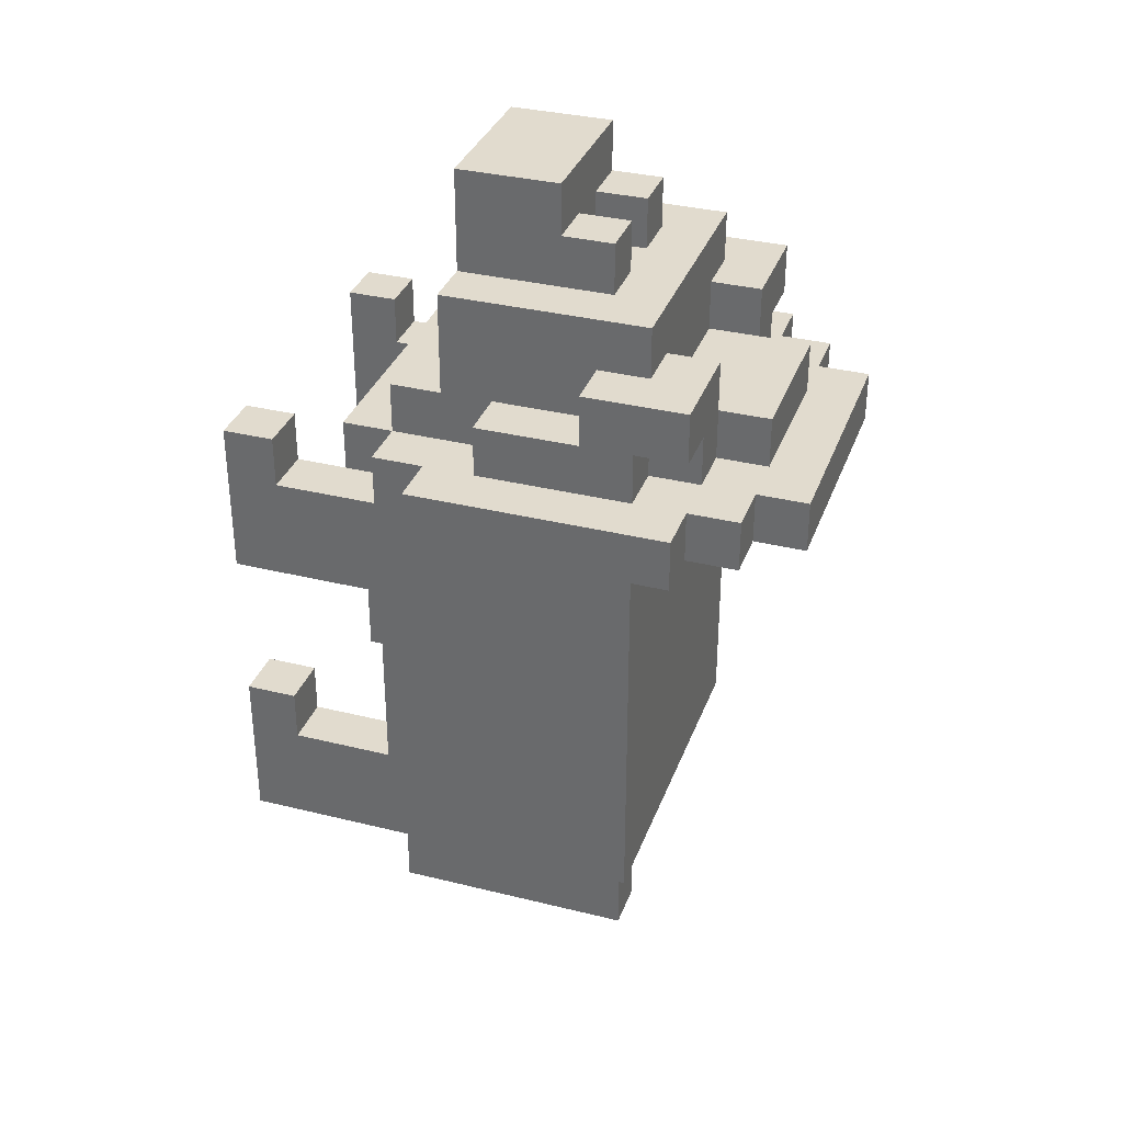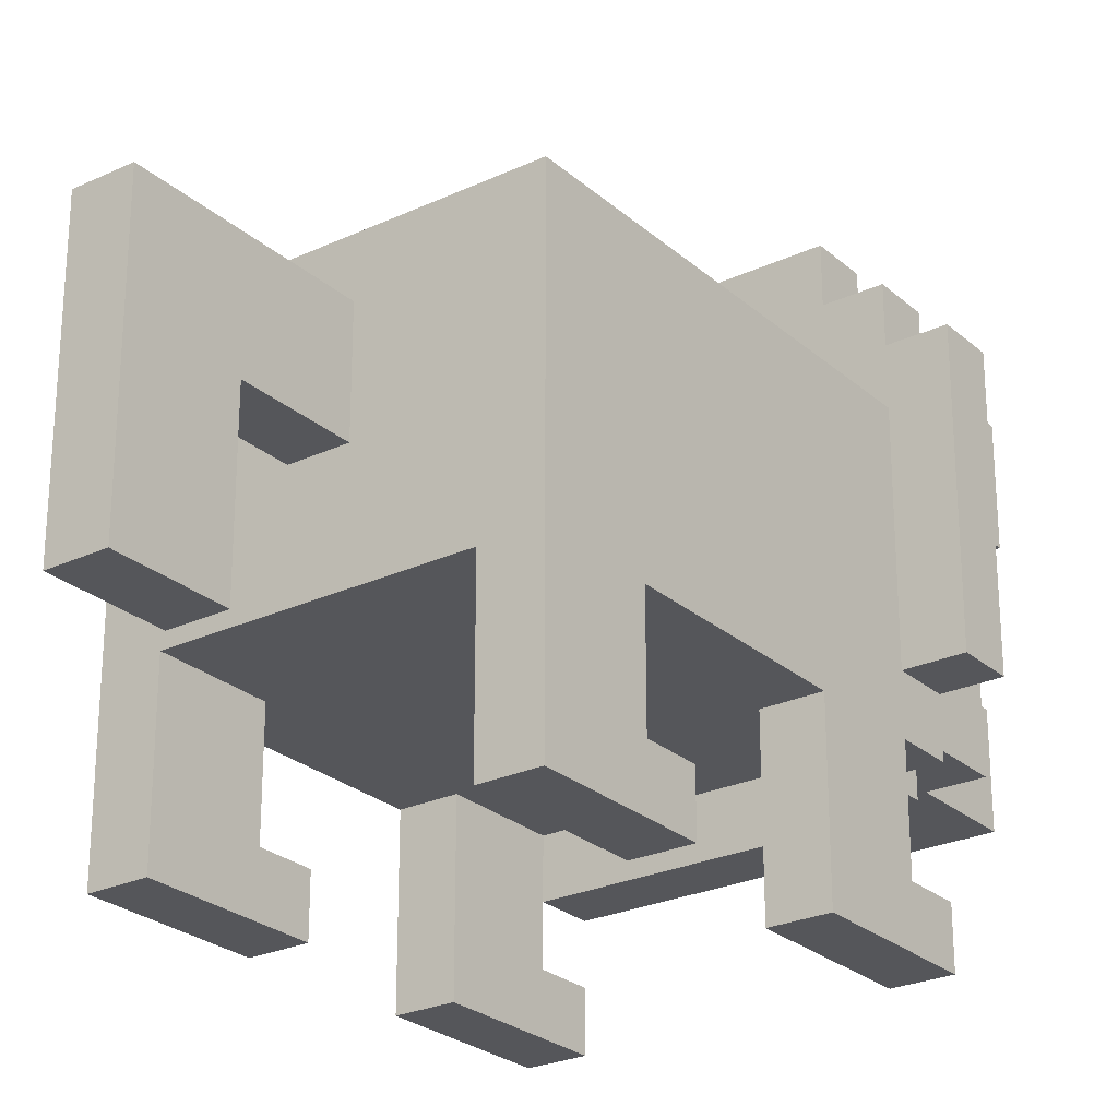
<metadata>
{"format":"obj","ext":"obj","renderer":"f3d","projection":"perspective","resolution":1024,"background":"white","views":[{"elev":33.9,"azim":108.6,"up":"+Z"},{"elev":-25.8,"azim":-143.5,"up":"+Y"}]}
</metadata>
<code>
o
v 1.7 2.4 -1.3
v 1.7 2.4 -1.4
v 1.7 2.9 -1.3
v 1.7 2.9 -1.4
v 1.8 2 -1.3
v 1.8 2 -1.4
v 1.8 2 -1.6
v 1.8 2 -1.9
v 1.8 2 -2
v 1.8 2 -2.2
v 1.8 2.1 -1.3
v 1.8 2.1 -1.4
v 1.8 2.1 -1.9
v 1.8 2.1 -2
v 1.8 2.3 -1.3
v 1.8 2.3 -1.4
v 1.8 2.3 -1.6
v 1.8 2.3 -2
v 1.8 2.4 -1.3
v 1.8 2.4 -1.4
v 1.8 2.5 -1.2
v 1.8 2.5 -1.3
v 1.8 2.7 -1.1
v 1.8 2.7 -1.2
v 1.8 2.8 -1.2
v 1.8 2.8 -1.3
v 1.8 2.8 -1.4
v 1.8 2.8 -2.2
v 1.8 2.9 -1.1
v 1.8 2.9 -1.2
v 1.8 2.9 -1.3
v 1.8 2.9 -1.4
v 1.8 3 -1.3
v 1.8 3 -1.4
v 1.9 2.2 -1.3
v 1.9 2.2 -1.4
v 1.9 2.3 -1.2
v 1.9 2.3 -1.3
v 1.9 2.3 -1.4
v 1.9 2.4 -1
v 1.9 2.4 -1.2
v 1.9 2.5 -1.2
v 1.9 2.5 -1.3
v 1.9 2.7 -1.1
v 1.9 2.7 -1.2
v 1.9 2.8 -1
v 1.9 2.8 -1.1
v 1.9 2.8 -1.2
v 1.9 2.8 -1.3
v 1.9 2.9 -1.2
v 1.9 2.9 -1.3
v 1.9 3 -1.3
v 1.9 3 -1.4
v 1.9 3.1 -1.3
v 1.9 3.1 -1.4
v 2 2.4 -0.8
v 2 2.4 -1
v 2 2.6 -0.8
v 2 2.6 -0.9
v 2 2.6 -1
v 2 2.7 -0.9
v 2 2.7 -1
v 2 2.9 -1.2
v 2 2.9 -1.3
v 2 3 -1.2
v 2 3 -1.3
v 2.1 2.2 -2.4
v 2.1 2.2 -2.6
v 2.1 2.5 -2.2
v 2.1 2.5 -2.4
v 2.1 2.7 -2.2
v 2.1 2.7 -2.6
v 2.2 2.6 -0.9
v 2.2 2.6 -1
v 2.2 2.7 -0.9
v 2.2 2.7 -1
v 2.3 2.8 -1.1
v 2.3 2.8 -1.2
v 2.3 2.9 -1.1
v 2.3 2.9 -1.2
v 2.4 2 -1.3
v 2.4 2 -1.4
v 2.4 2 -1.6
v 2.4 2 -1.9
v 2.4 2 -2
v 2.4 2 -2.2
v 2.4 2.1 -1.3
v 2.4 2.1 -1.4
v 2.4 2.1 -1.9
v 2.4 2.1 -2
v 2.4 2.2 -1.4
v 2.4 2.3 -1.4
v 2.4 2.3 -1.6
v 2.4 2.3 -2
v 2.4 2.3 -2.2
v 1.9 2 -1.3
v 1.9 2 -1.4
v 1.9 2 -1.6
v 1.9 2 -1.9
v 1.9 2 -2
v 1.9 2 -2.2
v 1.9 2.1 -1.3
v 1.9 2.1 -1.4
v 1.9 2.1 -1.9
v 1.9 2.1 -2
v 1.9 2.2 -1.4
v 1.9 2.3 -1.4
v 1.9 2.3 -1.6
v 1.9 2.3 -2
v 1.9 2.3 -2.2
v 2 2.8 -1.1
v 2 2.8 -1.2
v 2 2.9 -1.1
v 2 2.9 -1.2
v 2.1 2.6 -0.9
v 2.1 2.6 -1
v 2.1 2.7 -0.9
v 2.1 2.7 -1
v 2.2 2.2 -2.4
v 2.2 2.2 -2.6
v 2.2 2.5 -2.2
v 2.2 2.5 -2.4
v 2.2 2.7 -2.2
v 2.2 2.7 -2.6
v 2.3 2.4 -0.8
v 2.3 2.4 -1
v 2.3 2.6 -0.8
v 2.3 2.6 -0.9
v 2.3 2.6 -1
v 2.3 2.7 -0.9
v 2.3 2.7 -1
v 2.3 2.9 -1.2
v 2.3 2.9 -1.3
v 2.3 3 -1.2
v 2.3 3 -1.3
v 2.4 2.2 -1.3
v 2.4 2.2 -1.4
v 2.4 2.3 -1.2
v 2.4 2.3 -1.3
v 2.4 2.3 -1.4
v 2.4 2.4 -1
v 2.4 2.4 -1.2
v 2.4 2.5 -1.2
v 2.4 2.5 -1.3
v 2.4 2.7 -1.1
v 2.4 2.7 -1.2
v 2.4 2.8 -1
v 2.4 2.8 -1.1
v 2.4 2.8 -1.2
v 2.4 2.8 -1.3
v 2.4 2.9 -1.2
v 2.4 2.9 -1.3
v 2.4 3 -1.3
v 2.4 3 -1.4
v 2.4 3.1 -1.3
v 2.4 3.1 -1.4
v 2.5 2 -1.3
v 2.5 2 -1.4
v 2.5 2 -1.6
v 2.5 2 -1.9
v 2.5 2 -2
v 2.5 2 -2.2
v 2.5 2.1 -1.3
v 2.5 2.1 -1.4
v 2.5 2.1 -1.9
v 2.5 2.1 -2
v 2.5 2.3 -1.3
v 2.5 2.3 -1.4
v 2.5 2.3 -1.6
v 2.5 2.3 -2
v 2.5 2.4 -1.3
v 2.5 2.4 -1.4
v 2.5 2.5 -1.2
v 2.5 2.5 -1.3
v 2.5 2.7 -1.1
v 2.5 2.7 -1.2
v 2.5 2.8 -1.2
v 2.5 2.8 -1.3
v 2.5 2.8 -1.4
v 2.5 2.8 -2.2
v 2.5 2.9 -1.1
v 2.5 2.9 -1.2
v 2.5 2.9 -1.3
v 2.5 2.9 -1.4
v 2.5 3 -1.3
v 2.5 3 -1.4
v 2.6 2.4 -1.3
v 2.6 2.4 -1.4
v 2.6 2.9 -1.3
v 2.6 2.9 -1.4
v 2 2.4 -0.8
v 2 2.6 -0.8
v 2.1 2.4 -0.8
v 2.1 2.5 -0.8
v 2.2 2.4 -0.8
v 2.2 2.5 -0.8
v 2.3 2.4 -0.8
v 2.3 2.6 -0.8
v 2 2.6 -0.9
v 2 2.7 -0.9
v 2.1 2.6 -0.9
v 2.1 2.7 -0.9
v 2.2 2.6 -0.9
v 2.2 2.7 -0.9
v 2.3 2.6 -0.9
v 2.3 2.7 -0.9
v 1.9 2.4 -1
v 1.9 2.8 -1
v 2 2.4 -1
v 2 2.6 -1
v 2 2.7 -1
v 2.1 2.6 -1
v 2.1 2.7 -1
v 2.2 2.6 -1
v 2.2 2.7 -1
v 2.3 2.4 -1
v 2.3 2.6 -1
v 2.3 2.7 -1
v 2.4 2.4 -1
v 2.4 2.8 -1
v 1.8 2.7 -1.1
v 1.8 2.9 -1.1
v 1.9 2.7 -1.1
v 1.9 2.8 -1.1
v 2 2.8 -1.1
v 2 2.9 -1.1
v 2.3 2.8 -1.1
v 2.3 2.9 -1.1
v 2.4 2.7 -1.1
v 2.4 2.8 -1.1
v 2.5 2.7 -1.1
v 2.5 2.9 -1.1
v 1.8 2.5 -1.2
v 1.8 2.7 -1.2
v 1.9 2.3 -1.2
v 1.9 2.4 -1.2
v 1.9 2.5 -1.2
v 1.9 2.7 -1.2
v 2 2.8 -1.2
v 2 2.9 -1.2
v 2 3 -1.2
v 2.3 2.8 -1.2
v 2.3 2.9 -1.2
v 2.3 3 -1.2
v 2.4 2.3 -1.2
v 2.4 2.4 -1.2
v 2.4 2.5 -1.2
v 2.4 2.7 -1.2
v 2.5 2.5 -1.2
v 2.5 2.7 -1.2
v 1.7 2.4 -1.3
v 1.7 2.9 -1.3
v 1.8 2 -1.3
v 1.8 2.1 -1.3
v 1.8 2.3 -1.3
v 1.8 2.4 -1.3
v 1.8 2.5 -1.3
v 1.8 2.8 -1.3
v 1.8 2.9 -1.3
v 1.8 3 -1.3
v 1.9 2 -1.3
v 1.9 2.1 -1.3
v 1.9 2.2 -1.3
v 1.9 2.3 -1.3
v 1.9 2.5 -1.3
v 1.9 2.8 -1.3
v 1.9 2.9 -1.3
v 1.9 3 -1.3
v 1.9 3.1 -1.3
v 2 2.9 -1.3
v 2 3 -1.3
v 2.3 2.9 -1.3
v 2.3 3 -1.3
v 2.4 2 -1.3
v 2.4 2.1 -1.3
v 2.4 2.2 -1.3
v 2.4 2.3 -1.3
v 2.4 2.5 -1.3
v 2.4 2.8 -1.3
v 2.4 2.9 -1.3
v 2.4 3 -1.3
v 2.4 3.1 -1.3
v 2.5 2 -1.3
v 2.5 2.1 -1.3
v 2.5 2.3 -1.3
v 2.5 2.4 -1.3
v 2.5 2.5 -1.3
v 2.5 2.8 -1.3
v 2.5 2.9 -1.3
v 2.5 3 -1.3
v 2.6 2.4 -1.3
v 2.6 2.9 -1.3
v 1.8 2.1 -1.4
v 1.8 2.3 -1.4
v 1.9 2.1 -1.4
v 1.9 2.2 -1.4
v 1.9 2.3 -1.4
v 2.4 2.1 -1.4
v 2.4 2.2 -1.4
v 2.4 2.3 -1.4
v 2.5 2.1 -1.4
v 2.5 2.3 -1.4
v 1.8 2 -1.9
v 1.8 2.1 -1.9
v 1.9 2 -1.9
v 1.9 2.1 -1.9
v 2.4 2 -1.9
v 2.4 2.1 -1.9
v 2.5 2 -1.9
v 2.5 2.1 -1.9
v 1.8 2.1 -2
v 1.8 2.3 -2
v 1.9 2.1 -2
v 1.9 2.3 -2
v 2.4 2.1 -2
v 2.4 2.3 -2
v 2.5 2.1 -2
v 2.5 2.3 -2
v 2.1 2.2 -2.4
v 2.1 2.5 -2.4
v 2.2 2.2 -2.4
v 2.2 2.5 -2.4
v 1.8 2.8 -1.2
v 1.8 2.9 -1.2
v 1.9 2.8 -1.2
v 1.9 2.9 -1.2
v 2.4 2.8 -1.2
v 2.4 2.9 -1.2
v 2.5 2.8 -1.2
v 2.5 2.9 -1.2
v 1.7 2.4 -1.4
v 1.7 2.9 -1.4
v 1.8 2.4 -1.4
v 1.8 2.8 -1.4
v 1.8 2.9 -1.4
v 1.8 3 -1.4
v 1.9 2.2 -1.4
v 1.9 2.3 -1.4
v 1.9 3 -1.4
v 1.9 3.1 -1.4
v 2.4 2.2 -1.4
v 2.4 2.3 -1.4
v 2.4 3 -1.4
v 2.4 3.1 -1.4
v 2.5 2.4 -1.4
v 2.5 2.8 -1.4
v 2.5 2.9 -1.4
v 2.5 3 -1.4
v 2.6 2.4 -1.4
v 2.6 2.9 -1.4
v 1.8 2 -1.6
v 1.8 2.3 -1.6
v 1.9 2 -1.6
v 1.9 2.3 -1.6
v 2.4 2 -1.6
v 2.4 2.3 -1.6
v 2.5 2 -1.6
v 2.5 2.3 -1.6
v 1.8 2 -2.2
v 1.8 2.8 -2.2
v 1.9 2 -2.2
v 1.9 2.3 -2.2
v 2.1 2.5 -2.2
v 2.1 2.7 -2.2
v 2.2 2.5 -2.2
v 2.2 2.7 -2.2
v 2.4 2 -2.2
v 2.4 2.3 -2.2
v 2.5 2 -2.2
v 2.5 2.8 -2.2
v 2.1 2.2 -2.6
v 2.1 2.7 -2.6
v 2.2 2.2 -2.6
v 2.2 2.7 -2.6
v 1.8 2 -1.3
v 1.9 2 -1.3
v 2.4 2 -1.3
v 2.5 2 -1.3
v 1.8 2 -1.4
v 1.9 2 -1.4
v 2.4 2 -1.4
v 2.5 2 -1.4
v 1.8 2 -1.6
v 1.9 2 -1.6
v 2.4 2 -1.6
v 2.5 2 -1.6
v 1.8 2 -1.9
v 1.9 2 -1.9
v 2.4 2 -1.9
v 2.5 2 -1.9
v 1.8 2 -2
v 1.9 2 -2
v 2.4 2 -2
v 2.5 2 -2
v 1.8 2 -2.2
v 1.9 2 -2.2
v 2.4 2 -2.2
v 2.5 2 -2.2
v 1.9 2.2 -1.3
v 2.4 2.2 -1.3
v 1.9 2.2 -1.4
v 2.4 2.2 -1.4
v 2.1 2.2 -2.4
v 2.2 2.2 -2.4
v 2.1 2.2 -2.6
v 2.2 2.2 -2.6
v 1.9 2.3 -1.2
v 2.4 2.3 -1.2
v 1.8 2.3 -1.3
v 1.9 2.3 -1.3
v 2.4 2.3 -1.3
v 2.5 2.3 -1.3
v 1.8 2.3 -1.4
v 1.9 2.3 -1.4
v 2.4 2.3 -1.4
v 2.5 2.3 -1.4
v 1.8 2.3 -1.6
v 1.9 2.3 -1.6
v 2.4 2.3 -1.6
v 2.5 2.3 -1.6
v 1.8 2.3 -2
v 1.9 2.3 -2
v 2.4 2.3 -2
v 2.5 2.3 -2
v 1.9 2.3 -2.2
v 2.4 2.3 -2.2
v 2 2.4 -0.8
v 2.1 2.4 -0.8
v 2.2 2.4 -0.8
v 2.3 2.4 -0.8
v 2.1 2.4 -0.9
v 2.2 2.4 -0.9
v 1.9 2.4 -1
v 2 2.4 -1
v 2.3 2.4 -1
v 2.4 2.4 -1
v 1.9 2.4 -1.2
v 2.4 2.4 -1.2
v 1.7 2.4 -1.3
v 1.8 2.4 -1.3
v 2.5 2.4 -1.3
v 2.6 2.4 -1.3
v 1.7 2.4 -1.4
v 1.8 2.4 -1.4
v 2.5 2.4 -1.4
v 2.6 2.4 -1.4
v 1.8 2.5 -1.2
v 1.9 2.5 -1.2
v 2.4 2.5 -1.2
v 2.5 2.5 -1.2
v 1.8 2.5 -1.3
v 1.9 2.5 -1.3
v 2.4 2.5 -1.3
v 2.5 2.5 -1.3
v 2.1 2.5 -2.2
v 2.2 2.5 -2.2
v 2.1 2.5 -2.4
v 2.2 2.5 -2.4
v 1.8 2.7 -1.1
v 1.9 2.7 -1.1
v 2.4 2.7 -1.1
v 2.5 2.7 -1.1
v 1.8 2.7 -1.2
v 1.9 2.7 -1.2
v 2.4 2.7 -1.2
v 2.5 2.7 -1.2
v 1.8 2.1 -1.3
v 1.9 2.1 -1.3
v 2.4 2.1 -1.3
v 2.5 2.1 -1.3
v 1.8 2.1 -1.4
v 1.9 2.1 -1.4
v 2.4 2.1 -1.4
v 2.5 2.1 -1.4
v 1.8 2.1 -1.9
v 1.9 2.1 -1.9
v 2.4 2.1 -1.9
v 2.5 2.1 -1.9
v 1.8 2.1 -2
v 1.9 2.1 -2
v 2.4 2.1 -2
v 2.5 2.1 -2
v 2 2.6 -0.8
v 2.3 2.6 -0.8
v 2 2.6 -0.9
v 2.1 2.6 -0.9
v 2.2 2.6 -0.9
v 2.3 2.6 -0.9
v 2.1 2.6 -1
v 2.2 2.6 -1
v 2 2.7 -0.9
v 2.1 2.7 -0.9
v 2.2 2.7 -0.9
v 2.3 2.7 -0.9
v 2 2.7 -1
v 2.1 2.7 -1
v 2.2 2.7 -1
v 2.3 2.7 -1
v 2.1 2.7 -2.2
v 2.2 2.7 -2.2
v 2.1 2.7 -2.6
v 2.2 2.7 -2.6
v 1.9 2.8 -1
v 2.4 2.8 -1
v 1.9 2.8 -1.1
v 2 2.8 -1.1
v 2.3 2.8 -1.1
v 2.4 2.8 -1.1
v 1.8 2.8 -1.2
v 1.9 2.8 -1.2
v 2 2.8 -1.2
v 2.3 2.8 -1.2
v 2.4 2.8 -1.2
v 2.5 2.8 -1.2
v 1.8 2.8 -1.3
v 1.9 2.8 -1.3
v 2.4 2.8 -1.3
v 2.5 2.8 -1.3
v 1.8 2.8 -1.4
v 2.5 2.8 -1.4
v 1.8 2.8 -2.2
v 2.5 2.8 -2.2
v 1.8 2.9 -1.1
v 2 2.9 -1.1
v 2.3 2.9 -1.1
v 2.5 2.9 -1.1
v 1.8 2.9 -1.2
v 1.9 2.9 -1.2
v 2 2.9 -1.2
v 2.3 2.9 -1.2
v 2.4 2.9 -1.2
v 2.5 2.9 -1.2
v 1.7 2.9 -1.3
v 1.8 2.9 -1.3
v 1.9 2.9 -1.3
v 2 2.9 -1.3
v 2.3 2.9 -1.3
v 2.4 2.9 -1.3
v 2.5 2.9 -1.3
v 2.6 2.9 -1.3
v 1.7 2.9 -1.4
v 1.8 2.9 -1.4
v 2.5 2.9 -1.4
v 2.6 2.9 -1.4
v 2 3 -1.2
v 2.3 3 -1.2
v 1.8 3 -1.3
v 1.9 3 -1.3
v 2 3 -1.3
v 2.3 3 -1.3
v 2.4 3 -1.3
v 2.5 3 -1.3
v 1.8 3 -1.4
v 1.9 3 -1.4
v 2.4 3 -1.4
v 2.5 3 -1.4
v 1.9 3.1 -1.3
v 2.4 3.1 -1.3
v 1.9 3.1 -1.4
v 2.4 3.1 -1.4
f 3 2 1
f 4 2 3
f 11 6 5
f 12 7 6
f 12 6 11
f 13 9 8
f 14 10 9
f 14 9 13
f 16 7 12
f 17 7 16
f 18 10 14
f 19 16 15
f 20 17 16
f 20 16 19
f 20 18 17
f 24 22 21
f 25 22 24
f 25 24 23
f 26 22 25
f 27 18 20
f 28 10 18
f 28 18 27
f 29 25 23
f 30 25 29
f 33 32 31
f 34 32 33
f 38 36 35
f 39 36 38
f 41 38 37
f 42 38 41
f 42 41 40
f 43 38 42
f 44 42 40
f 45 42 44
f 46 44 40
f 47 44 46
f 50 49 48
f 51 49 50
f 54 53 52
f 55 53 54
f 58 57 56
f 59 57 58
f 60 57 59
f 61 60 59
f 62 60 61
f 65 64 63
f 66 64 65
f 70 68 67
f 71 70 69
f 72 68 70
f 72 70 71
f 75 74 73
f 76 74 75
f 79 78 77
f 80 78 79
f 87 82 81
f 88 83 82
f 88 82 87
f 89 85 84
f 90 86 85
f 90 85 89
f 91 83 88
f 92 83 91
f 93 83 92
f 94 86 90
f 95 86 94
f 96 97 102
f 97 98 103
f 102 97 103
f 99 100 104
f 100 101 105
f 104 100 105
f 103 98 106
f 106 98 107
f 107 98 108
f 105 101 109
f 109 101 110
f 111 112 113
f 113 112 114
f 115 116 117
f 117 116 118
f 119 120 122
f 121 122 123
f 122 120 124
f 123 122 124
f 125 126 127
f 127 126 128
f 128 126 129
f 128 129 130
f 130 129 131
f 132 133 134
f 134 133 135
f 136 137 139
f 139 137 140
f 138 139 142
f 142 139 143
f 141 142 143
f 143 139 144
f 141 143 145
f 145 143 146
f 141 145 147
f 147 145 148
f 149 150 151
f 151 150 152
f 153 154 155
f 155 154 156
f 157 158 163
f 158 159 164
f 163 158 164
f 160 161 165
f 161 162 166
f 165 161 166
f 164 159 168
f 168 159 169
f 166 162 170
f 167 168 171
f 168 169 172
f 171 168 172
f 169 170 172
f 173 174 176
f 176 174 177
f 175 176 177
f 177 174 178
f 172 170 179
f 170 162 180
f 179 170 180
f 175 177 181
f 181 177 182
f 183 184 185
f 185 184 186
f 187 188 189
f 189 188 190
f 193 192 191
f 194 192 193
f 195 194 193
f 196 192 194
f 196 194 195
f 197 196 195
f 198 192 196
f 198 196 197
f 201 200 199
f 202 200 201
f 205 204 203
f 206 204 205
f 209 208 207
f 210 208 209
f 211 208 210
f 213 208 211
f 214 213 212
f 215 208 213
f 215 213 214
f 218 208 215
f 219 217 216
f 219 218 217
f 220 208 218
f 220 218 219
f 223 222 221
f 224 222 223
f 225 222 224
f 226 222 225
f 230 228 227
f 231 230 229
f 232 228 230
f 232 230 231
f 237 234 233
f 238 234 237
f 242 240 239
f 242 241 240
f 243 241 242
f 244 241 243
f 245 236 235
f 246 236 245
f 249 248 247
f 250 248 249
f 256 252 251
f 257 252 256
f 258 252 257
f 259 252 258
f 261 254 253
f 262 254 261
f 264 256 255
f 264 257 256
f 265 257 264
f 266 260 259
f 266 259 258
f 267 260 266
f 268 260 267
f 270 269 268
f 270 268 267
f 271 269 270
f 273 269 271
f 276 264 263
f 277 264 276
f 280 273 272
f 281 269 273
f 281 273 280
f 282 269 281
f 283 275 274
f 284 275 283
f 285 278 277
f 286 278 285
f 287 278 286
f 288 280 279
f 288 281 280
f 289 281 288
f 290 281 289
f 291 287 286
f 291 289 288
f 291 288 287
f 292 289 291
f 295 294 293
f 296 294 295
f 297 294 296
f 301 299 298
f 301 300 299
f 302 300 301
f 305 304 303
f 306 304 305
f 309 308 307
f 310 308 309
f 313 312 311
f 314 312 313
f 317 316 315
f 318 316 317
f 321 320 319
f 322 320 321
f 323 324 325
f 325 324 326
f 327 328 329
f 329 328 330
f 331 332 333
f 333 332 334
f 334 332 335
f 335 336 339
f 334 335 339
f 337 338 341
f 341 338 342
f 339 340 343
f 334 339 343
f 343 340 344
f 334 343 346
f 346 343 347
f 347 343 348
f 345 346 349
f 346 347 349
f 349 347 350
f 351 352 353
f 353 352 354
f 355 356 357
f 357 356 358
f 359 360 361
f 361 360 362
f 362 360 363
f 363 360 364
f 362 363 365
f 364 360 366
f 362 365 368
f 365 366 368
f 367 368 369
f 366 360 370
f 369 368 370
f 368 366 370
f 371 372 373
f 373 372 374
f 379 376 375
f 380 376 379
f 381 378 377
f 382 378 381
f 383 380 379
f 384 380 383
f 385 382 381
f 386 382 385
f 391 388 387
f 392 388 391
f 393 390 389
f 394 390 393
f 395 392 391
f 396 392 395
f 397 394 393
f 398 394 397
f 401 400 399
f 402 400 401
f 405 404 403
f 406 404 405
f 410 408 407
f 411 408 410
f 413 410 409
f 414 410 413
f 415 412 411
f 416 412 415
f 418 415 414
f 419 415 418
f 421 418 417
f 421 420 419
f 421 419 418
f 422 420 421
f 423 420 422
f 424 420 423
f 425 423 422
f 426 423 425
f 431 428 427
f 431 429 428
f 432 430 429
f 432 429 431
f 434 431 427
f 434 432 431
f 435 430 432
f 435 432 434
f 437 434 433
f 437 436 435
f 437 435 434
f 438 436 437
f 443 440 439
f 444 440 443
f 445 442 441
f 446 442 445
f 451 448 447
f 452 448 451
f 453 450 449
f 454 450 453
f 457 456 455
f 458 456 457
f 463 460 459
f 464 460 463
f 465 462 461
f 466 462 465
f 467 468 471
f 471 468 472
f 469 470 473
f 473 470 474
f 475 476 479
f 479 476 480
f 477 478 481
f 481 478 482
f 483 484 485
f 485 484 486
f 486 484 487
f 487 484 488
f 486 487 489
f 489 487 490
f 491 492 495
f 495 492 496
f 493 494 497
f 497 494 498
f 499 500 501
f 501 500 502
f 503 504 505
f 505 504 506
f 506 504 507
f 507 504 508
f 506 507 511
f 511 507 512
f 509 510 515
f 515 510 516
f 513 514 517
f 517 514 518
f 519 520 521
f 521 520 522
f 523 524 527
f 527 524 528
f 528 524 529
f 525 526 530
f 530 526 531
f 531 526 532
f 528 529 535
f 535 529 536
f 530 531 537
f 537 531 538
f 533 534 541
f 541 534 542
f 539 540 543
f 543 540 544
f 545 546 549
f 549 546 550
f 547 548 553
f 553 548 554
f 551 552 555
f 555 552 556
f 557 558 559
f 559 558 560

</code>
